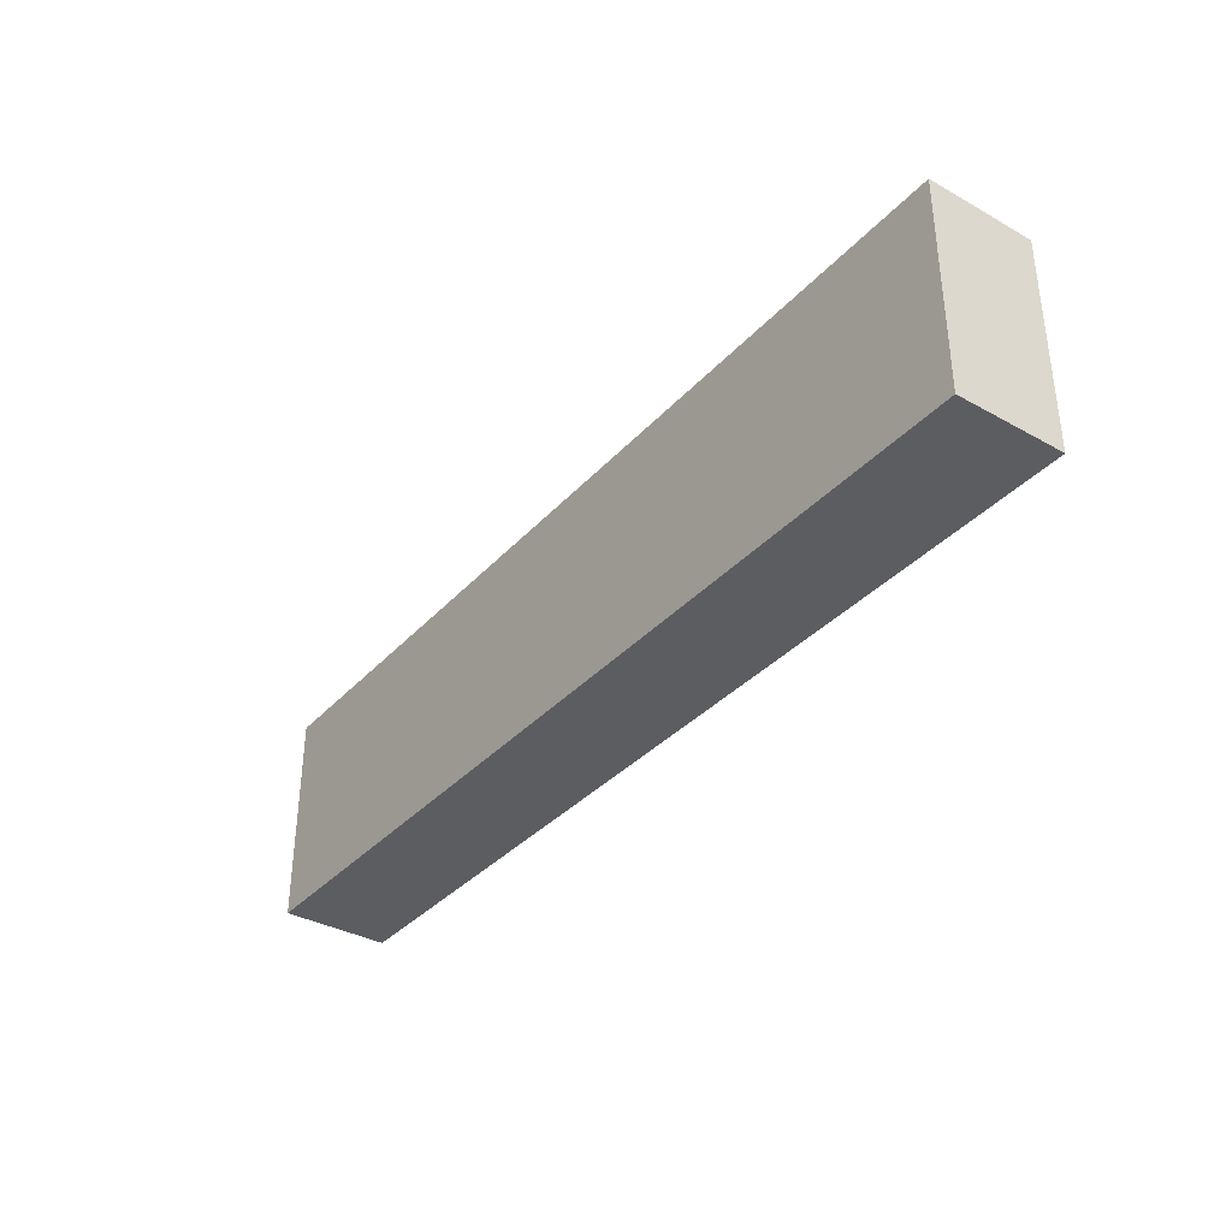
<metadata>
{"format":"obj","ext":"obj","renderer":"f3d","projection":"perspective","resolution":1024,"background":"white","views":[{"elev":-35.8,"azim":-126.2,"up":"+Y"}]}
</metadata>
<code>
o
v -1.8 0 0.2
v -1.8 0 0.1
v -1.8 0 -0.1
v -1.8 0 -0.2
v -1.8 0.1 0.1
v -1.8 0.1 0
v -1.8 0.2 0.2
v -1.8 0.2 0
v -1.8 0.2 -0.1
v -1.8 0.2 -0.2
v -1.8 0.3 0.2
v -1.8 0.3 0
v -1.8 0.3 -0.1
v -1.8 0.3 -0.2
v -1.8 0.4 0.2
v -1.8 0.4 0
v -1.8 0.4 -0.1
v -1.8 0.5 0.2
v -1.8 0.5 0.1
v -1.8 0.5 0
v -1.8 0.5 -0.2
v -1.8 0.6 0.1
v -1.8 0.6 0
v -1.8 0.6 -0.1
v -1.8 0.6 -0.2
v -1.8 0.7 0.2
v -1.8 0.7 0
v -1.8 0.7 -0.1
v -1.8 0.8 0.2
v -1.8 0.8 0
v -1.8 0.8 -0.2
v 1.7 0 0.2
v 1.7 0 0
v 1.7 0 -0.1
v 1.7 0 -0.2
v 1.7 0.1 -0.1
v 1.7 0.1 -0.2
v 1.7 0.2 0.2
v 1.7 0.2 0
v 1.7 0.2 -0.2
v 1.7 0.4 0
v 1.7 0.4 -0.1
v 1.7 0.5 0.1
v 1.7 0.5 0
v 1.7 0.5 -0.1
v 1.7 0.5 -0.2
v 1.7 0.6 0.1
v 1.7 0.6 0
v 1.7 0.7 0
v 1.7 0.7 -0.2
v 1.7 0.8 0.2
v 1.7 0.8 0
v 1.7 0.8 -0.2
v -1.8 0 0.2
v -1.8 0.2 0.2
v -1.8 0.3 0.2
v -1.8 0.4 0.2
v -1.8 0.5 0.2
v -1.8 0.7 0.2
v -1.8 0.8 0.2
v -1.7 0.3 0.2
v -1.7 0.4 0.2
v -1.7 0.7 0.2
v -1.7 0.8 0.2
v -1.6 0.7 0.2
v -1.6 0.8 0.2
v -1.5 0 0.2
v -1.5 0.2 0.2
v -1.5 0.4 0.2
v -1.5 0.5 0.2
v -1.5 0.7 0.2
v -1.5 0.8 0.2
v -1.4 0.7 0.2
v -1.4 0.8 0.2
v -1.3 0.2 0.2
v -1.3 0.4 0.2
v -1.3 0.6 0.2
v -1.3 0.8 0.2
v -1.2 0.3 0.2
v -1.2 0.5 0.2
v -1 0 0.2
v -1 0.2 0.2
v -0.9 0.3 0.2
v -0.9 0.5 0.2
v -0.9 0.6 0.2
v -0.9 0.8 0.2
v -0.7 0 0.2
v -0.7 0.2 0.2
v -0.7 0.3 0.2
v -0.7 0.4 0.2
v -0.7 0.6 0.2
v -0.7 0.8 0.2
v -0.6 0.4 0.2
v -0.6 0.5 0.2
v -0.5 0 0.2
v -0.5 0.2 0.2
v -0.5 0.3 0.2
v -0.5 0.4 0.2
v -0.4 0.4 0.2
v -0.4 0.5 0.2
v -0.4 0.6 0.2
v -0.4 0.8 0.2
v -0.3 0.2 0.2
v -0.3 0.3 0.2
v -0.2 0 0.2
v -0.2 0.3 0.2
v -0.2 0.4 0.2
v -0.2 0.6 0.2
v -0.2 0.7 0.2
v -0.2 0.8 0.2
v -1.192e-07 0 0.2
v -1.192e-07 0.2 0.2
v -1.192e-07 0.7 0.2
v -1.192e-07 0.8 0.2
v 0.1 0.4 0.2
v 0.1 0.6 0.2
v 0.1 0.7 0.2
v 0.1 0.8 0.2
v 0.2 0.3 0.2
v 0.2 0.4 0.2
v 0.2 0.7 0.2
v 0.2 0.8 0.2
v 0.3 0 0.2
v 0.3 0.2 0.2
v 0.3 0.3 0.2
v 0.3 0.4 0.2
v 0.3 0.6 0.2
v 0.3 0.8 0.2
v 0.4 0 0.2
v 0.4 0.1 0.2
v 0.4 0.4 0.2
v 0.4 0.5 0.2
v 0.6 0 0.2
v 0.6 0.1 0.2
v 0.6 0.4 0.2
v 0.6 0.5 0.2
v 0.6 0.6 0.2
v 0.6 0.8 0.2
v 0.7 0.1 0.2
v 0.7 0.3 0.2
v 0.7 0.5 0.2
v 0.7 0.6 0.2
v 0.7 0.7 0.2
v 0.7 0.8 0.2
v 0.8 0.5 0.2
v 0.8 0.6 0.2
v 0.9 0.5 0.2
v 0.9 0.7 0.2
v 0.9 0.8 0.2
v 1 0.1 0.2
v 1 0.3 0.2
v 1.1 0 0.2
v 1.1 0.1 0.2
v 1.1 0.3 0.2
v 1.1 0.4 0.2
v 1.2 0.3 0.2
v 1.2 0.4 0.2
v 1.2 0.5 0.2
v 1.2 0.7 0.2
v 1.3 0 0.2
v 1.3 0.1 0.2
v 1.3 0.3 0.2
v 1.3 0.5 0.2
v 1.3 0.6 0.2
v 1.3 0.8 0.2
v 1.4 0 0.2
v 1.4 0.2 0.2
v 1.5 0.3 0.2
v 1.5 0.5 0.2
v 1.6 0.6 0.2
v 1.6 0.8 0.2
v 1.7 0 0.2
v 1.7 0.2 0.2
v 1.7 0.8 0.2
v -1.8 0 -0.2
v -1.8 0.2 -0.2
v -1.8 0.3 -0.2
v -1.8 0.5 -0.2
v -1.8 0.6 -0.2
v -1.8 0.8 -0.2
v -1.6 0.3 -0.2
v -1.6 0.5 -0.2
v -1.5 0 -0.2
v -1.5 0.2 -0.2
v -1.5 0.6 -0.2
v -1.5 0.8 -0.2
v -1.4 0.2 -0.2
v -1.4 0.3 -0.2
v -1.4 0.4 -0.2
v -1.4 0.6 -0.2
v -1.4 0.7 -0.2
v -1.4 0.8 -0.2
v -1.3 0.2 -0.2
v -1.3 0.3 -0.2
v -1.3 0.7 -0.2
v -1.3 0.8 -0.2
v -1.2 0 -0.2
v -1.2 0.1 -0.2
v -1.2 0.7 -0.2
v -1.2 0.8 -0.2
v -1.1 0.5 -0.2
v -1.1 0.6 -0.2
v -1.1 0.7 -0.2
v -1.1 0.8 -0.2
v -1 0.2 -0.2
v -1 0.4 -0.2
v -1 0.5 -0.2
v -1 0.6 -0.2
v -1 0.8 -0.2
v -0.9 0 -0.2
v -0.9 0.1 -0.2
v -0.9 0.2 -0.2
v -0.9 0.4 -0.2
v -0.8 0.3 -0.2
v -0.8 0.4 -0.2
v -0.7 0 -0.2
v -0.7 0.2 -0.2
v -0.7 0.3 -0.2
v -0.7 0.4 -0.2
v -0.7 0.6 -0.2
v -0.7 0.8 -0.2
v -0.6 0.4 -0.2
v -0.6 0.5 -0.2
v -0.6 0.6 -0.2
v -0.6 0.8 -0.2
v -0.5 0.4 -0.2
v -0.5 0.5 -0.2
v -0.4 0 -0.2
v -0.4 0.2 -0.2
v -0.3 0.3 -0.2
v -0.3 0.5 -0.2
v -0.3 0.6 -0.2
v -0.3 0.8 -0.2
v -0.2 0 -0.2
v -0.2 0.1 -0.2
v -0.1 0.7 -0.2
v -0.1 0.8 -0.2
v -1.192e-07 0 -0.2
v -1.192e-07 0.1 -0.2
v -1.192e-07 0.3 -0.2
v -1.192e-07 0.4 -0.2
v -1.192e-07 0.7 -0.2
v -1.192e-07 0.8 -0.2
v 0.1 0.4 -0.2
v 0.1 0.5 -0.2
v 0.2 0 -0.2
v 0.2 0.1 -0.2
v 0.2 0.3 -0.2
v 0.2 0.4 -0.2
v 0.2 0.5 -0.2
v 0.2 0.8 -0.2
v 0.3 0.3 -0.2
v 0.3 0.4 -0.2
v 0.4 0 -0.2
v 0.4 0.1 -0.2
v 0.4 0.2 -0.2
v 0.4 0.4 -0.2
v 0.4 0.7 -0.2
v 0.4 0.8 -0.2
v 0.5 0.2 -0.2
v 0.5 0.4 -0.2
v 0.5 0.5 -0.2
v 0.5 0.7 -0.2
v 0.5 0.8 -0.2
v 0.6 0 -0.2
v 0.6 0.3 -0.2
v 0.6 0.7 -0.2
v 0.6 0.8 -0.2
v 0.7 0.2 -0.2
v 0.7 0.3 -0.2
v 0.7 0.5 -0.2
v 0.7 0.7 -0.2
v 0.7 0.8 -0.2
v 0.9 0 -0.2
v 0.9 0.2 -0.2
v 1 0 -0.2
v 1 0.1 -0.2
v 1 0.3 -0.2
v 1 0.5 -0.2
v 1 0.7 -0.2
v 1 0.8 -0.2
v 1.1 0.4 -0.2
v 1.1 0.5 -0.2
v 1.2 0 -0.2
v 1.2 0.1 -0.2
v 1.2 0.2 -0.2
v 1.2 0.3 -0.2
v 1.2 0.4 -0.2
v 1.2 0.5 -0.2
v 1.2 0.6 -0.2
v 1.2 0.8 -0.2
v 1.3 0.2 -0.2
v 1.3 0.3 -0.2
v 1.5 0 -0.2
v 1.5 0.1 -0.2
v 1.5 0.2 -0.2
v 1.5 0.4 -0.2
v 1.5 0.6 -0.2
v 1.5 0.8 -0.2
v 1.6 0.4 -0.2
v 1.6 0.5 -0.2
v 1.6 0.7 -0.2
v 1.6 0.8 -0.2
v 1.7 0 -0.2
v 1.7 0.1 -0.2
v 1.7 0.2 -0.2
v 1.7 0.5 -0.2
v 1.7 0.7 -0.2
v 1.7 0.8 -0.2
v -1.8 0 0.2
v -1.5 0 0.2
v -1 0 0.2
v -0.7 0 0.2
v -0.5 0 0.2
v -0.2 0 0.2
v -1.192e-07 0 0.2
v 0.3 0 0.2
v 0.4 0 0.2
v 0.6 0 0.2
v 1.1 0 0.2
v 1.3 0 0.2
v 1.4 0 0.2
v 1.7 0 0.2
v -1.8 0 0.1
v -1.5 0 0.1
v -1 0 0.1
v -0.7 0 0.1
v -0.5 0 0.1
v -0.2 0 0.1
v -1.192e-07 0 0.1
v 0.3 0 0.1
v 0.4 0 0.1
v 0.6 0 0.1
v 1.1 0 0.1
v 1.3 0 0.1
v 1.4 0 0.1
v 1.6 0 0.1
v 1.6 0 0
v 1.7 0 0
v -1.8 0 -0.1
v -1.5 0 -0.1
v -1.2 0 -0.1
v -0.9 0 -0.1
v -0.7 0 -0.1
v -0.4 0 -0.1
v -0.2 0 -0.1
v -1.192e-07 0 -0.1
v 0.2 0 -0.1
v 0.4 0 -0.1
v 0.6 0 -0.1
v 0.9 0 -0.1
v 1 0 -0.1
v 1.2 0 -0.1
v 1.5 0 -0.1
v 1.7 0 -0.1
v -1.8 0 -0.2
v -1.5 0 -0.2
v -1.2 0 -0.2
v -0.9 0 -0.2
v -0.7 0 -0.2
v -0.4 0 -0.2
v -0.2 0 -0.2
v -1.192e-07 0 -0.2
v 0.2 0 -0.2
v 0.4 0 -0.2
v 0.6 0 -0.2
v 0.9 0 -0.2
v 1 0 -0.2
v 1.2 0 -0.2
v 1.5 0 -0.2
v 1.7 0 -0.2
v -1.8 0.8 0.2
v -1.7 0.8 0.2
v -1.6 0.8 0.2
v -1.5 0.8 0.2
v -1.4 0.8 0.2
v -1.3 0.8 0.2
v -0.9 0.8 0.2
v -0.7 0.8 0.2
v -0.4 0.8 0.2
v -0.2 0.8 0.2
v -1.192e-07 0.8 0.2
v 0.1 0.8 0.2
v 0.2 0.8 0.2
v 0.3 0.8 0.2
v 0.6 0.8 0.2
v 0.7 0.8 0.2
v 0.9 0.8 0.2
v 1.3 0.8 0.2
v 1.6 0.8 0.2
v 1.7 0.8 0.2
v -1.7 0.8 0.1
v -1.6 0.8 0.1
v -1.5 0.8 0.1
v -1.4 0.8 0.1
v -1.1 0.8 0.1
v -0.9 0.8 0.1
v -0.7 0.8 0.1
v -0.5 0.8 0.1
v -0.2 0.8 0.1
v -0.1 0.8 0.1
v 0.3 0.8 0.1
v 0.5 0.8 0.1
v 0.8 0.8 0.1
v 0.9 0.8 0.1
v 1.3 0.8 0.1
v 1.4 0.8 0.1
v -1.8 0.8 0
v -1.5 0.8 0
v -1.3 0.8 0
v -1.1 0.8 0
v -1 0.8 0
v -0.9 0.8 0
v -0.8 0.8 0
v -0.7 0.8 0
v -0.6 0.8 0
v -0.5 0.8 0
v -0.4 0.8 0
v 0.1 0.8 0
v 0.2 0.8 0
v 0.5 0.8 0
v 0.6 0.8 0
v 0.9 0.8 0
v 1 0.8 0
v 1.2 0.8 0
v 1.3 0.8 0
v 1.5 0.8 0
v 1.6 0.8 0
v 1.7 0.8 0
v -1.4 0.8 -0.1
v -1.3 0.8 -0.1
v -1.2 0.8 -0.1
v -1.1 0.8 -0.1
v -0.9 0.8 -0.1
v -0.8 0.8 -0.1
v -0.5 0.8 -0.1
v -0.3 0.8 -0.1
v 0.2 0.8 -0.1
v 0.4 0.8 -0.1
v 0.5 0.8 -0.1
v 0.6 0.8 -0.1
v 0.8 0.8 -0.1
v 0.9 0.8 -0.1
v 1.3 0.8 -0.1
v 1.4 0.8 -0.1
v -1.8 0.8 -0.2
v -1.5 0.8 -0.2
v -1.4 0.8 -0.2
v -1.3 0.8 -0.2
v -1.2 0.8 -0.2
v -1.1 0.8 -0.2
v -1 0.8 -0.2
v -0.7 0.8 -0.2
v -0.6 0.8 -0.2
v -0.3 0.8 -0.2
v -0.1 0.8 -0.2
v -1.192e-07 0.8 -0.2
v 0.2 0.8 -0.2
v 0.4 0.8 -0.2
v 0.5 0.8 -0.2
v 0.6 0.8 -0.2
v 0.7 0.8 -0.2
v 1 0.8 -0.2
v 1.2 0.8 -0.2
v 1.5 0.8 -0.2
v 1.6 0.8 -0.2
v 1.7 0.8 -0.2
f 5 2 1
f 5 3 2
f 6 3 5
f 7 5 1
f 7 6 5
f 8 3 6
f 8 6 7
f 9 4 3
f 9 3 8
f 10 4 9
f 11 8 7
f 11 9 8
f 11 10 9
f 12 10 11
f 13 10 12
f 14 10 13
f 15 12 11
f 16 13 12
f 16 12 15
f 17 14 13
f 17 13 16
f 18 16 15
f 19 16 18
f 20 17 16
f 20 16 19
f 21 14 17
f 21 17 20
f 22 20 19
f 22 19 18
f 22 21 20
f 23 21 22
f 24 21 23
f 25 21 24
f 26 22 18
f 26 23 22
f 27 24 23
f 27 23 26
f 28 25 24
f 28 24 27
f 29 27 26
f 30 28 27
f 30 27 29
f 31 25 28
f 31 28 30
f 33 34 36
f 34 35 36
f 36 35 37
f 32 33 38
f 33 36 39
f 38 33 39
f 36 37 39
f 39 37 40
f 38 39 41
f 39 40 41
f 41 40 42
f 38 41 43
f 41 42 43
f 43 42 44
f 42 40 45
f 44 42 45
f 45 40 46
f 43 44 47
f 38 43 47
f 45 46 48
f 47 44 48
f 44 45 48
f 47 48 49
f 48 46 49
f 49 46 50
f 38 47 51
f 47 49 51
f 49 50 52
f 51 49 52
f 52 50 53
f 61 56 55
f 61 57 56
f 62 58 57
f 62 57 61
f 63 60 59
f 63 59 58
f 64 60 63
f 65 63 58
f 65 64 63
f 66 64 65
f 67 55 54
f 68 62 61
f 68 55 67
f 68 61 55
f 69 58 62
f 69 62 68
f 70 65 58
f 70 58 69
f 71 66 65
f 71 65 70
f 72 66 71
f 73 70 69
f 73 71 70
f 73 72 71
f 74 72 73
f 75 68 67
f 75 69 68
f 76 74 73
f 76 69 75
f 76 73 69
f 77 74 76
f 78 74 77
f 79 76 75
f 79 77 76
f 80 77 79
f 81 75 67
f 81 79 75
f 82 79 81
f 83 80 79
f 83 79 82
f 84 77 80
f 84 80 83
f 85 78 77
f 85 77 84
f 86 78 85
f 87 82 81
f 88 83 82
f 88 82 87
f 88 84 83
f 88 86 85
f 88 85 84
f 89 86 88
f 90 86 89
f 91 86 90
f 92 86 91
f 93 90 89
f 93 91 90
f 94 91 93
f 95 88 87
f 95 89 88
f 96 89 95
f 97 94 93
f 97 89 96
f 97 93 89
f 98 94 97
f 99 97 96
f 99 94 98
f 99 98 97
f 100 91 94
f 100 94 99
f 101 92 91
f 101 91 100
f 102 92 101
f 103 99 96
f 103 96 95
f 103 102 101
f 103 101 100
f 103 100 99
f 104 102 103
f 105 103 95
f 105 104 103
f 106 102 104
f 106 104 105
f 107 102 106
f 108 102 107
f 109 102 108
f 110 102 109
f 111 106 105
f 111 107 106
f 112 107 111
f 113 110 109
f 113 109 108
f 114 110 113
f 115 107 112
f 115 108 107
f 116 114 113
f 116 108 115
f 116 113 108
f 117 114 116
f 118 114 117
f 119 115 112
f 119 116 115
f 119 117 116
f 120 117 119
f 121 118 117
f 121 117 120
f 122 118 121
f 123 112 111
f 124 119 112
f 124 112 123
f 125 120 119
f 125 119 124
f 126 121 120
f 126 120 125
f 126 122 121
f 127 122 126
f 128 122 127
f 129 124 123
f 129 125 124
f 129 126 125
f 129 127 126
f 130 127 129
f 131 127 130
f 132 127 131
f 133 130 129
f 134 131 130
f 134 130 133
f 135 132 131
f 135 131 134
f 136 127 132
f 136 132 135
f 137 128 127
f 137 127 136
f 138 128 137
f 139 136 135
f 139 135 134
f 139 138 137
f 139 137 136
f 139 134 133
f 140 138 139
f 141 138 140
f 142 138 141
f 143 138 142
f 144 138 143
f 145 141 140
f 145 142 141
f 146 143 142
f 146 142 145
f 147 145 140
f 147 146 145
f 148 144 143
f 148 146 147
f 148 143 146
f 149 144 148
f 150 139 133
f 150 140 139
f 151 147 140
f 151 140 150
f 152 150 133
f 152 151 150
f 153 151 152
f 154 147 151
f 154 151 153
f 155 147 154
f 156 154 153
f 156 155 154
f 157 147 155
f 157 155 156
f 158 148 147
f 158 147 157
f 159 149 148
f 159 148 158
f 160 153 152
f 161 158 157
f 161 153 160
f 161 157 156
f 161 159 158
f 161 156 153
f 162 159 161
f 163 159 162
f 164 159 163
f 165 149 159
f 165 159 164
f 166 161 160
f 166 162 161
f 167 162 166
f 168 163 162
f 168 162 167
f 169 164 163
f 169 163 168
f 170 165 164
f 170 164 169
f 170 169 168
f 171 165 170
f 172 167 166
f 173 168 167
f 173 167 172
f 173 170 168
f 173 171 170
f 174 171 173
f 176 177 181
f 177 178 181
f 178 179 182
f 181 178 182
f 175 176 183
f 176 181 184
f 183 176 184
f 181 182 184
f 182 179 185
f 184 182 185
f 179 180 185
f 185 180 186
f 183 184 187
f 184 185 187
f 185 186 187
f 187 186 188
f 188 186 189
f 189 186 190
f 190 186 191
f 191 186 192
f 183 187 193
f 187 188 193
f 188 189 194
f 193 188 194
f 191 192 195
f 190 191 195
f 195 192 196
f 183 193 197
f 193 194 197
f 197 194 198
f 195 196 199
f 190 195 199
f 199 196 200
f 189 190 201
f 190 199 202
f 201 190 202
f 199 200 203
f 202 199 203
f 203 200 204
f 198 194 205
f 194 189 206
f 205 194 206
f 189 201 206
f 203 204 207
f 206 201 207
f 201 202 207
f 202 203 207
f 207 204 208
f 208 204 209
f 197 198 210
f 198 205 211
f 210 198 211
f 205 206 212
f 211 205 212
f 206 207 213
f 212 206 213
f 207 208 213
f 210 211 214
f 211 212 214
f 212 213 214
f 213 208 215
f 214 213 215
f 210 214 216
f 216 214 217
f 214 215 218
f 217 214 218
f 215 208 219
f 218 215 219
f 208 209 220
f 219 208 220
f 220 209 221
f 217 218 222
f 218 219 222
f 220 221 222
f 219 220 222
f 222 221 223
f 223 221 224
f 224 221 225
f 217 222 226
f 222 223 226
f 223 224 227
f 226 223 227
f 216 217 228
f 217 226 229
f 228 217 229
f 226 227 229
f 228 229 230
f 229 227 230
f 227 224 231
f 230 227 231
f 224 225 232
f 231 224 232
f 232 225 233
f 228 230 234
f 234 230 235
f 231 232 236
f 232 233 236
f 236 233 237
f 234 235 238
f 235 230 239
f 238 235 239
f 230 231 240
f 239 230 240
f 240 231 241
f 231 236 242
f 236 237 242
f 242 237 243
f 238 239 244
f 241 231 244
f 240 241 244
f 239 240 244
f 242 243 245
f 244 231 245
f 231 242 245
f 238 244 246
f 244 245 246
f 246 245 247
f 247 245 248
f 248 245 249
f 245 243 250
f 249 245 250
f 250 243 251
f 248 249 252
f 247 248 252
f 249 250 253
f 252 249 253
f 246 247 254
f 247 252 255
f 254 247 255
f 252 253 255
f 255 253 256
f 253 250 257
f 256 253 257
f 250 251 258
f 258 251 259
f 255 256 260
f 254 255 260
f 256 257 260
f 257 250 261
f 260 257 261
f 250 258 262
f 261 250 262
f 258 259 263
f 262 258 263
f 263 259 264
f 254 260 265
f 261 262 265
f 260 261 265
f 262 263 265
f 265 263 266
f 263 264 267
f 266 263 267
f 267 264 268
f 265 266 269
f 266 267 270
f 269 266 270
f 267 268 270
f 270 268 271
f 271 268 272
f 272 268 273
f 265 269 274
f 269 270 275
f 274 269 275
f 274 275 276
f 276 275 277
f 270 271 278
f 277 275 278
f 275 270 278
f 271 272 279
f 278 271 279
f 272 273 280
f 279 272 280
f 280 273 281
f 277 278 282
f 278 279 282
f 280 281 282
f 279 280 282
f 282 281 283
f 276 277 284
f 277 282 285
f 284 277 285
f 285 282 286
f 286 282 287
f 282 283 288
f 287 282 288
f 283 281 289
f 288 283 289
f 289 281 290
f 290 281 291
f 286 287 292
f 284 285 292
f 285 286 292
f 287 288 293
f 292 287 293
f 289 290 293
f 288 289 293
f 284 292 294
f 292 293 294
f 294 293 295
f 295 293 296
f 293 290 297
f 296 293 297
f 290 291 298
f 297 290 298
f 298 291 299
f 296 297 300
f 297 298 300
f 298 299 300
f 300 299 301
f 301 299 302
f 302 299 303
f 294 295 304
f 295 296 305
f 304 295 305
f 296 300 306
f 305 296 306
f 300 301 306
f 301 302 307
f 306 301 307
f 302 303 308
f 307 302 308
f 308 303 309
f 324 311 310
f 325 312 311
f 325 311 324
f 326 313 312
f 326 312 325
f 327 314 313
f 327 313 326
f 328 315 314
f 328 314 327
f 329 316 315
f 329 315 328
f 330 317 316
f 330 316 329
f 331 318 317
f 331 317 330
f 332 319 318
f 332 318 331
f 333 320 319
f 333 319 332
f 334 321 320
f 334 320 333
f 335 322 321
f 335 321 334
f 336 323 322
f 336 322 335
f 337 323 336
f 338 335 334
f 338 323 337
f 338 337 336
f 338 336 335
f 338 334 333
f 338 333 332
f 338 332 331
f 338 331 330
f 338 330 329
f 338 329 328
f 338 328 327
f 338 327 326
f 338 326 325
f 338 325 324
f 339 323 338
f 340 338 324
f 340 339 338
f 341 339 340
f 342 339 341
f 343 339 342
f 344 339 343
f 345 339 344
f 346 339 345
f 347 339 346
f 348 339 347
f 349 339 348
f 350 339 349
f 351 339 350
f 352 339 351
f 353 339 352
f 354 339 353
f 355 339 354
f 356 341 340
f 357 342 341
f 357 341 356
f 358 343 342
f 358 342 357
f 359 344 343
f 359 343 358
f 360 345 344
f 360 344 359
f 361 346 345
f 361 345 360
f 362 347 346
f 362 346 361
f 363 348 347
f 363 347 362
f 364 349 348
f 364 348 363
f 365 350 349
f 365 349 364
f 366 351 350
f 366 350 365
f 367 352 351
f 367 351 366
f 368 353 352
f 368 352 367
f 369 354 353
f 369 353 368
f 370 355 354
f 370 354 369
f 371 355 370
f 372 373 392
f 373 374 392
f 374 375 393
f 392 374 393
f 375 376 394
f 393 375 394
f 376 377 395
f 394 376 395
f 377 378 396
f 378 379 397
f 396 378 397
f 379 380 398
f 397 379 398
f 398 380 399
f 380 381 400
f 381 382 400
f 400 382 401
f 384 385 402
f 385 386 402
f 402 386 403
f 387 388 404
f 388 389 405
f 404 388 405
f 389 390 406
f 405 389 406
f 406 390 407
f 372 392 408
f 392 393 408
f 393 394 408
f 394 395 408
f 408 395 409
f 395 377 410
f 409 395 410
f 377 396 410
f 396 397 411
f 410 396 411
f 398 399 411
f 397 398 411
f 411 399 412
f 412 399 413
f 413 399 414
f 414 399 415
f 415 399 416
f 399 380 417
f 416 399 417
f 400 401 418
f 417 380 418
f 380 400 418
f 382 383 419
f 383 384 419
f 384 402 420
f 419 384 420
f 402 403 420
f 403 386 421
f 420 403 421
f 386 387 422
f 421 386 422
f 404 405 423
f 406 407 423
f 405 406 423
f 423 407 424
f 424 407 425
f 425 407 426
f 407 390 427
f 390 391 428
f 427 390 428
f 428 391 429
f 409 410 430
f 410 411 430
f 411 412 430
f 430 412 431
f 431 412 432
f 432 412 433
f 412 413 434
f 413 414 434
f 414 415 435
f 434 414 435
f 417 418 436
f 416 417 436
f 418 401 437
f 436 418 437
f 421 422 438
f 420 421 438
f 419 420 438
f 438 422 439
f 439 422 440
f 422 387 441
f 440 422 441
f 387 404 442
f 404 423 442
f 423 424 443
f 442 423 443
f 426 407 444
f 425 426 444
f 407 427 445
f 444 407 445
f 408 409 446
f 409 430 447
f 446 409 447
f 430 431 448
f 447 430 448
f 431 432 449
f 448 431 449
f 432 433 450
f 449 432 450
f 433 412 451
f 450 433 451
f 434 435 452
f 451 412 452
f 412 434 452
f 415 416 453
f 452 435 453
f 435 415 453
f 416 436 454
f 453 416 454
f 436 437 454
f 437 401 455
f 454 437 455
f 401 382 456
f 455 401 456
f 382 419 457
f 456 382 457
f 419 438 457
f 438 439 458
f 457 438 458
f 439 440 459
f 458 439 459
f 440 441 460
f 459 440 460
f 441 387 461
f 460 441 461
f 387 442 462
f 461 387 462
f 442 443 462
f 443 424 463
f 462 443 463
f 424 425 463
f 425 444 464
f 463 425 464
f 444 445 464
f 445 427 465
f 464 445 465
f 427 428 465
f 428 429 466
f 465 428 466
f 466 429 467

</code>
